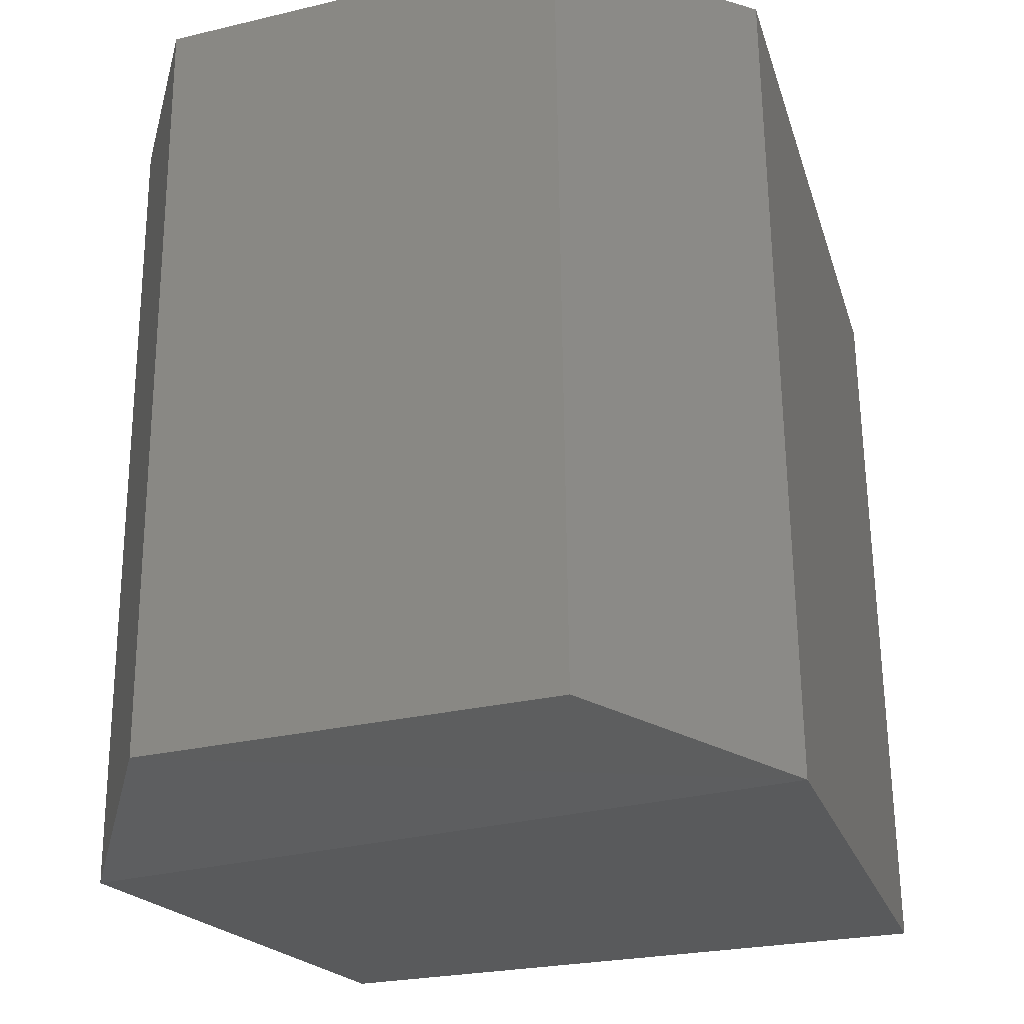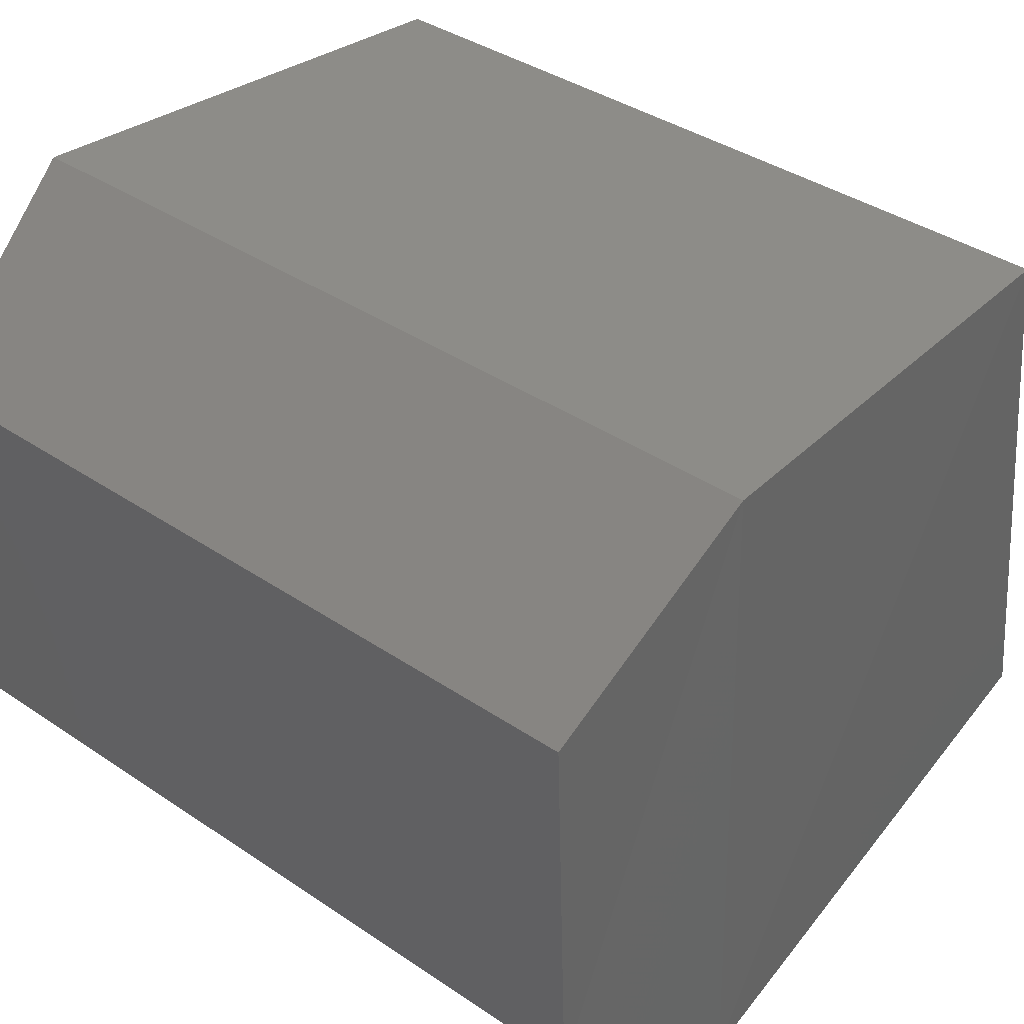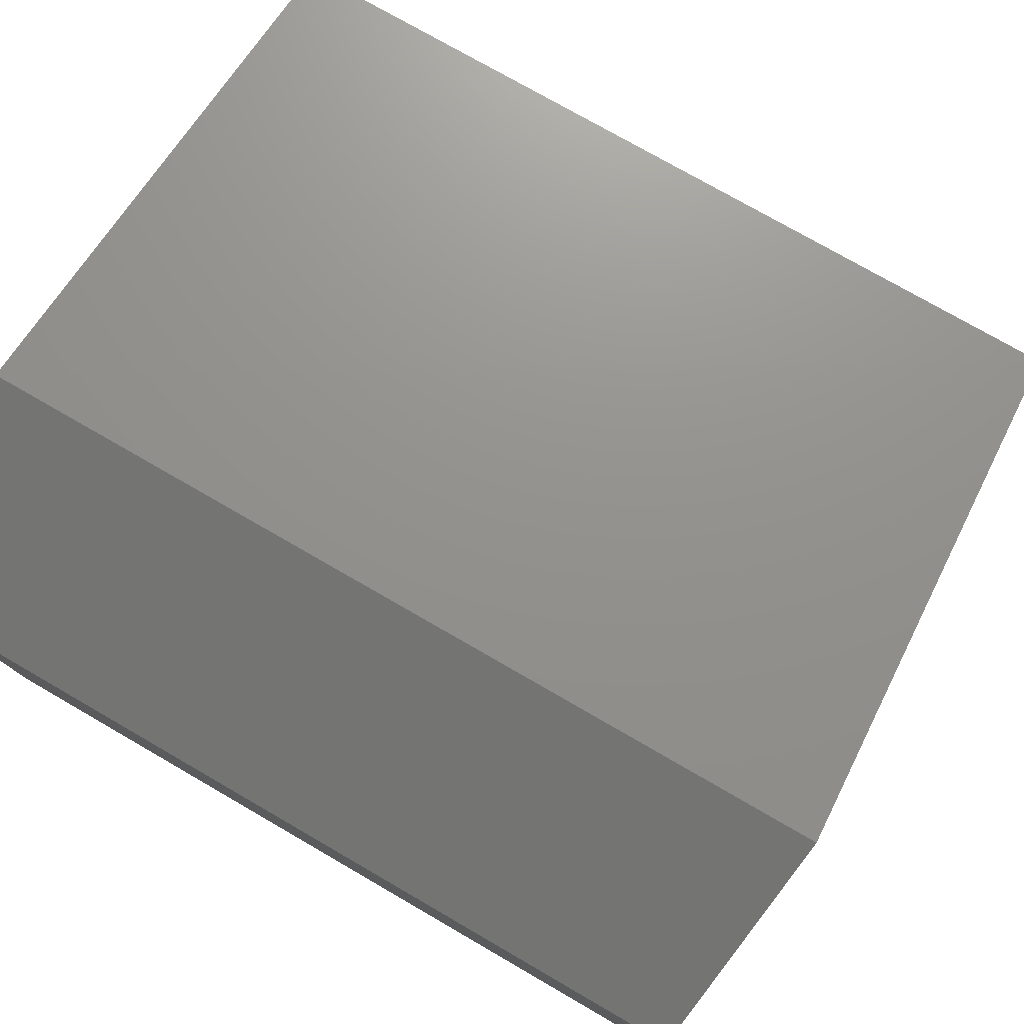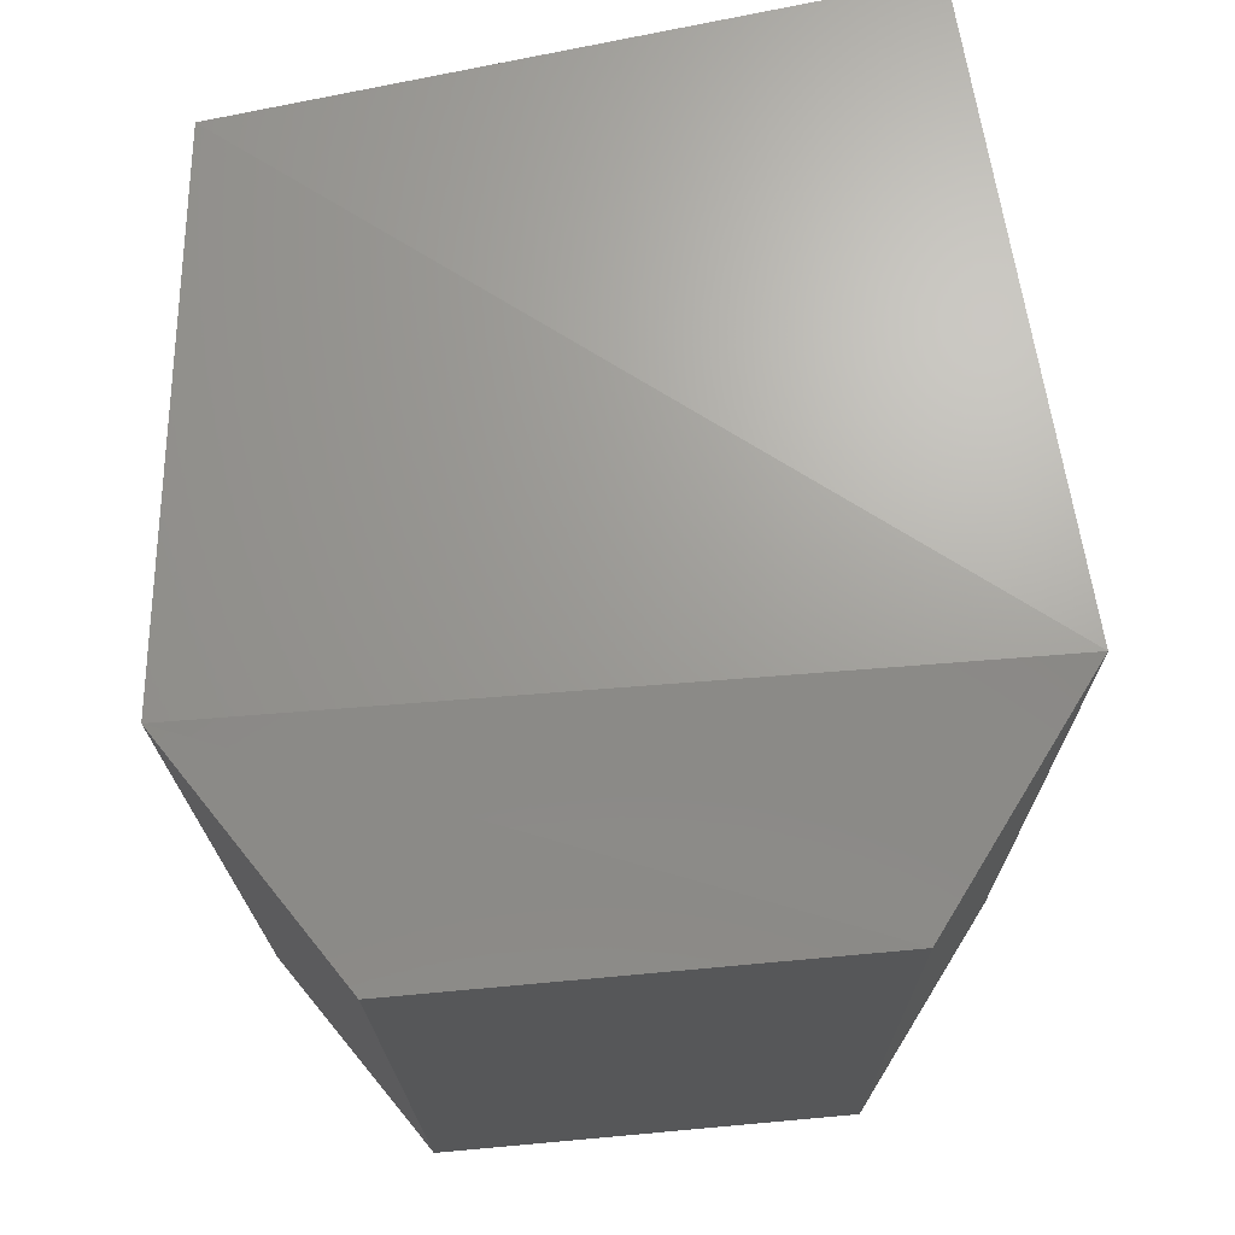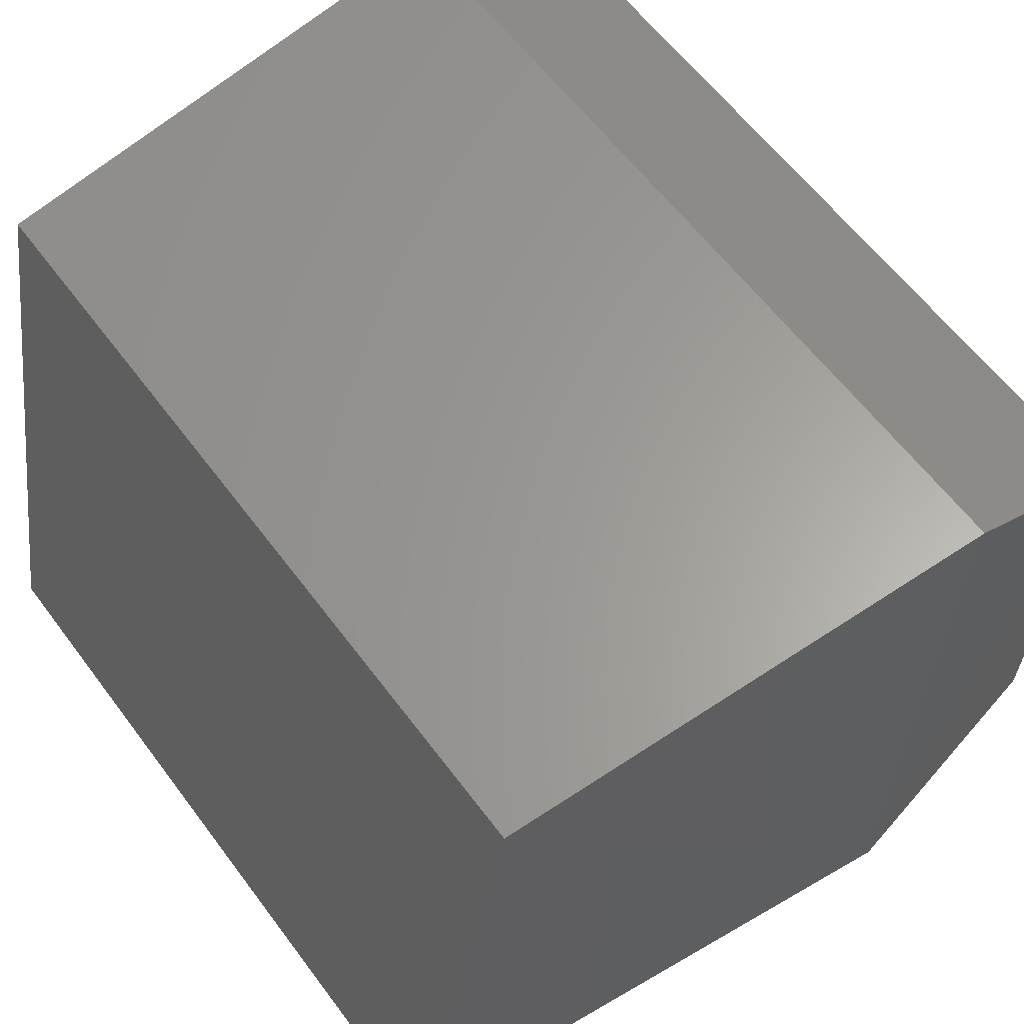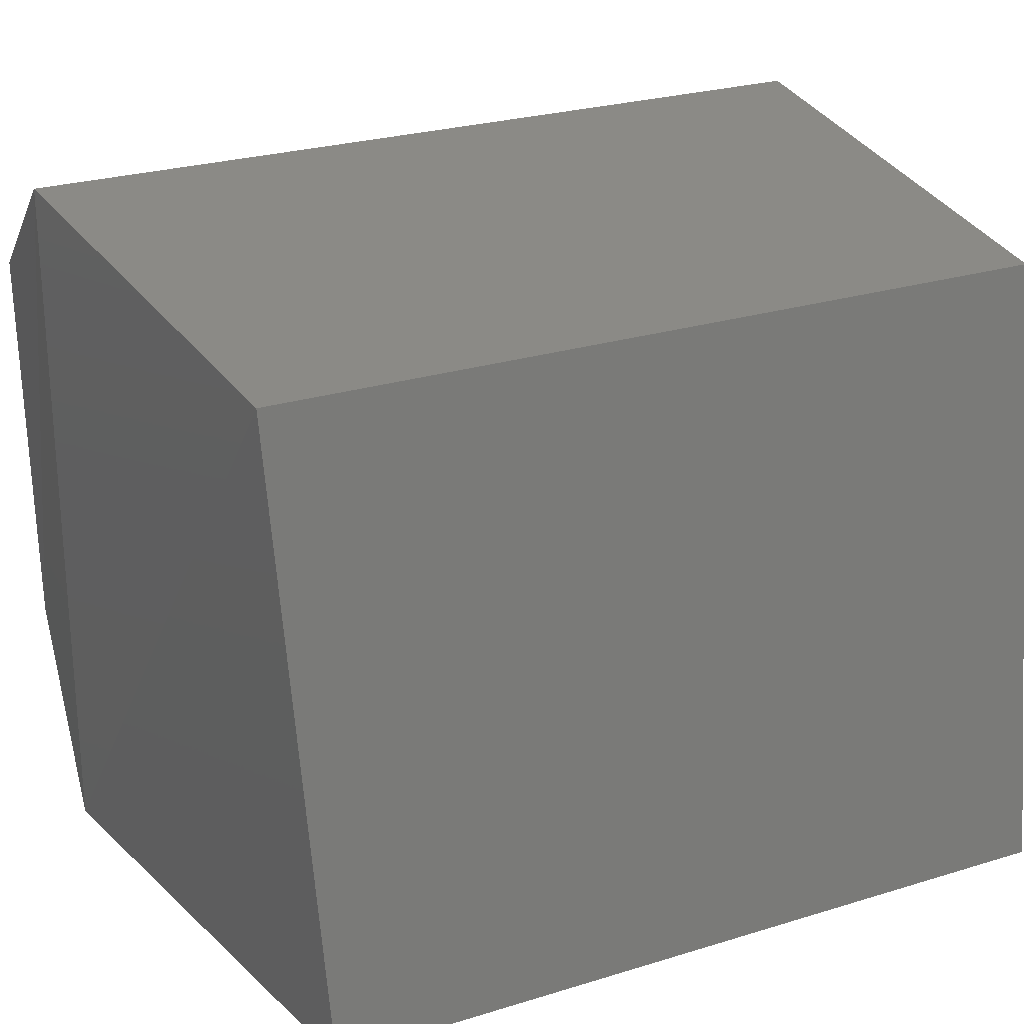
<metadata>
{"format":"stl","ext":"stl","renderer":"f3d","projection":"perspective","resolution":1024,"background":"white","views":[{"elev":-27.1,"azim":-67.4,"up":"+Z"},{"elev":39.1,"azim":-49.4,"up":"+Y"},{"elev":76.3,"azim":-59.9,"up":"+Y"},{"elev":72.1,"azim":-93.0,"up":"+Z"},{"elev":59.6,"azim":143.5,"up":"+Y"},{"elev":26.5,"azim":63.3,"up":"+Y"}]}
</metadata>
<code>
# stl→obj: 12 verts, 20 faces
v 578.6 144.3 124.4
v 578.6 144.1 124.4
v 578.7 144.4 124.4
v 578.7 144 124.4
v 579 144.4 124.4
v 579.1 144 124.4
v 578.6 144 123.9
v 578.7 144 123.9
v 579.1 144 123.9
v 578.6 144.3 123.9
v 578.7 144.4 123.9
v 579 144.4 123.9
f 1 2 3
f 2 3 4
f 3 4 5
f 4 5 6
f 2 7 4
f 7 4 8
f 4 8 6
f 8 6 9
f 10 1 11
f 1 11 3
f 11 3 5
f 7 10 8
f 10 8 11
f 8 11 12
f 10 1 7
f 1 7 2
f 12 9 5
f 9 5 6
f 12 8 9
f 5 11 12

</code>
